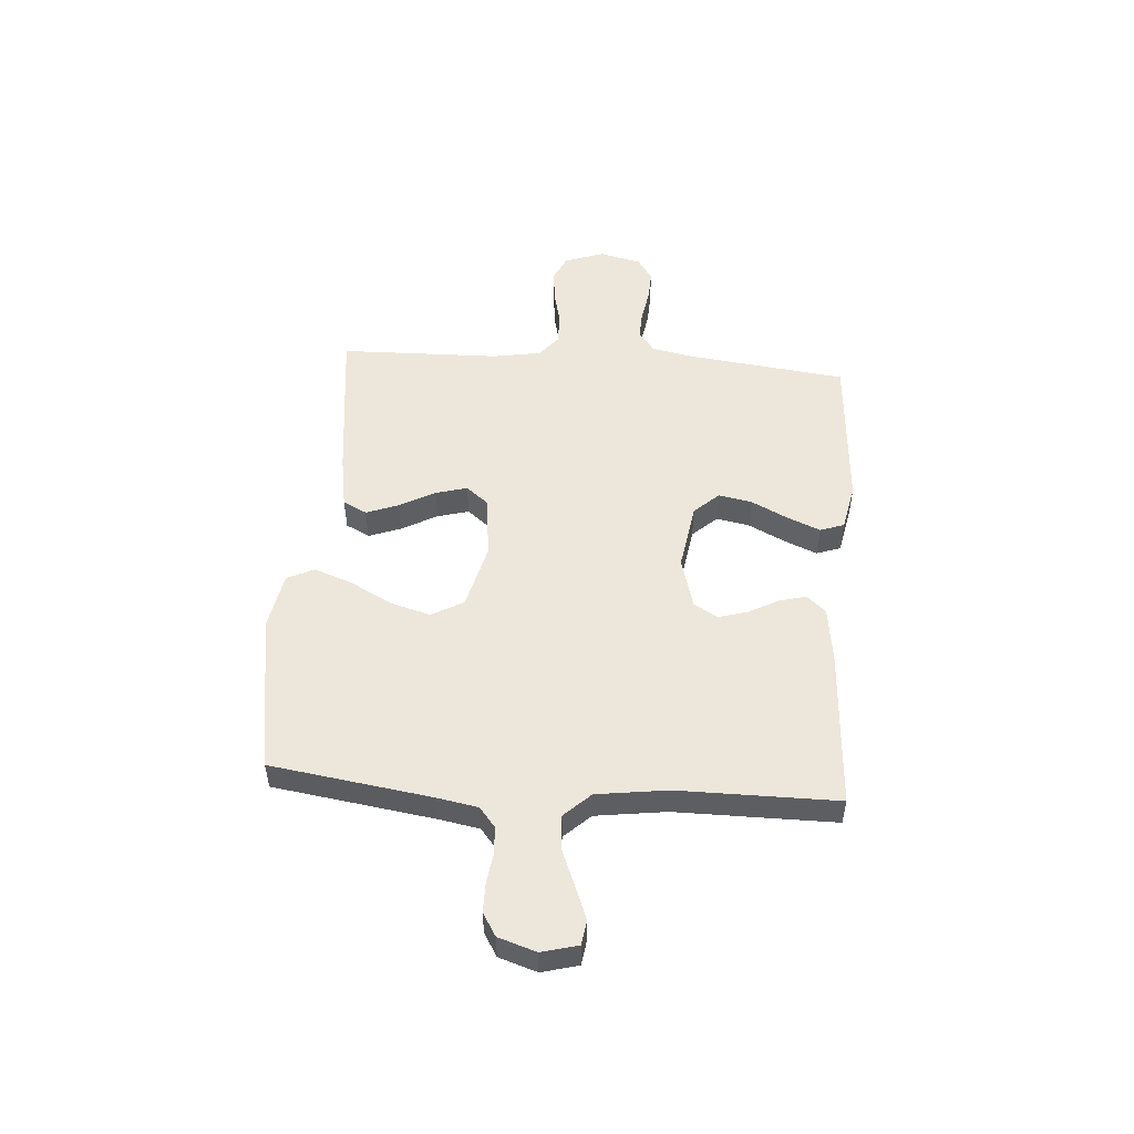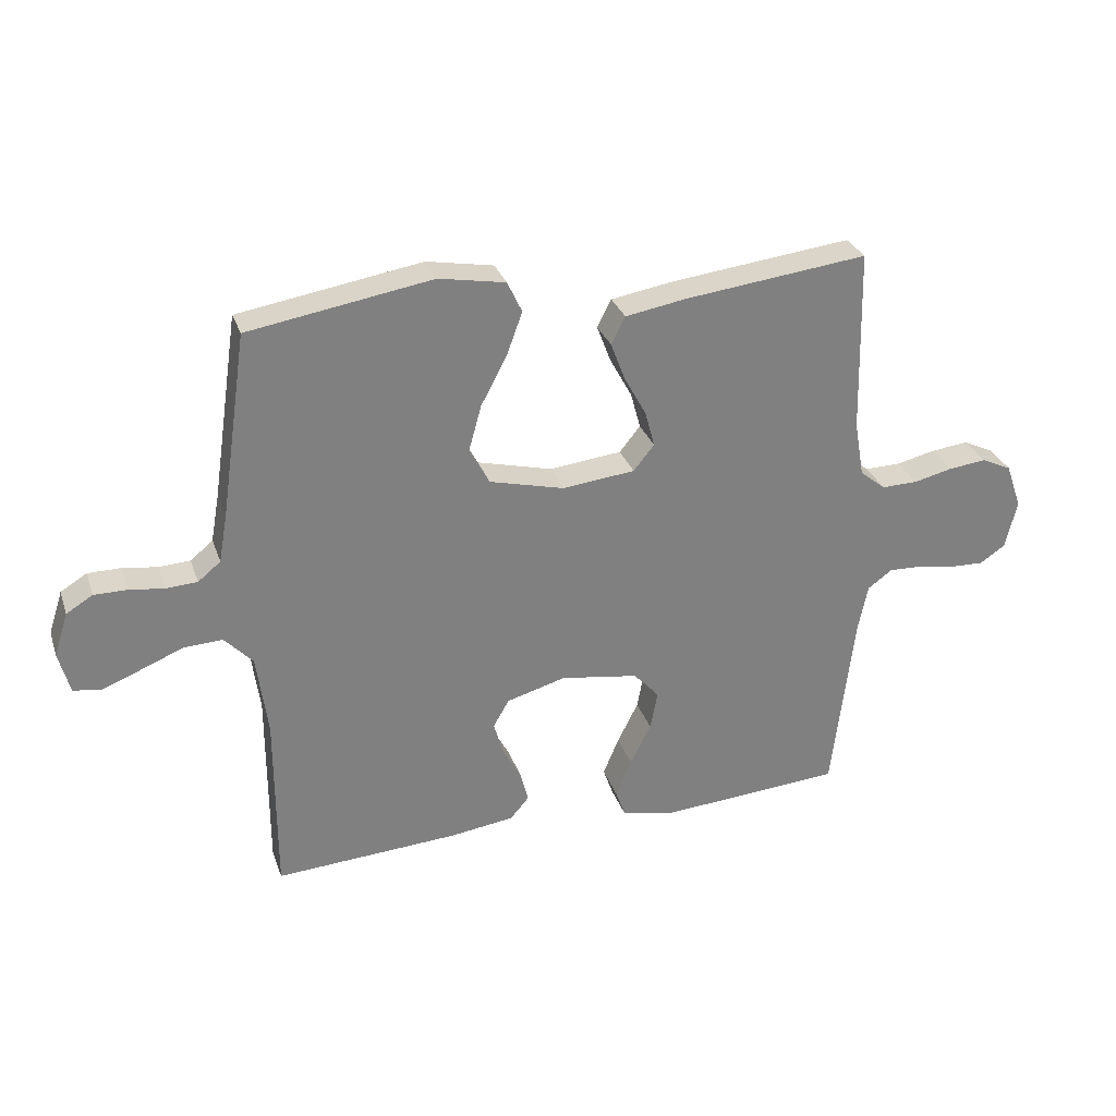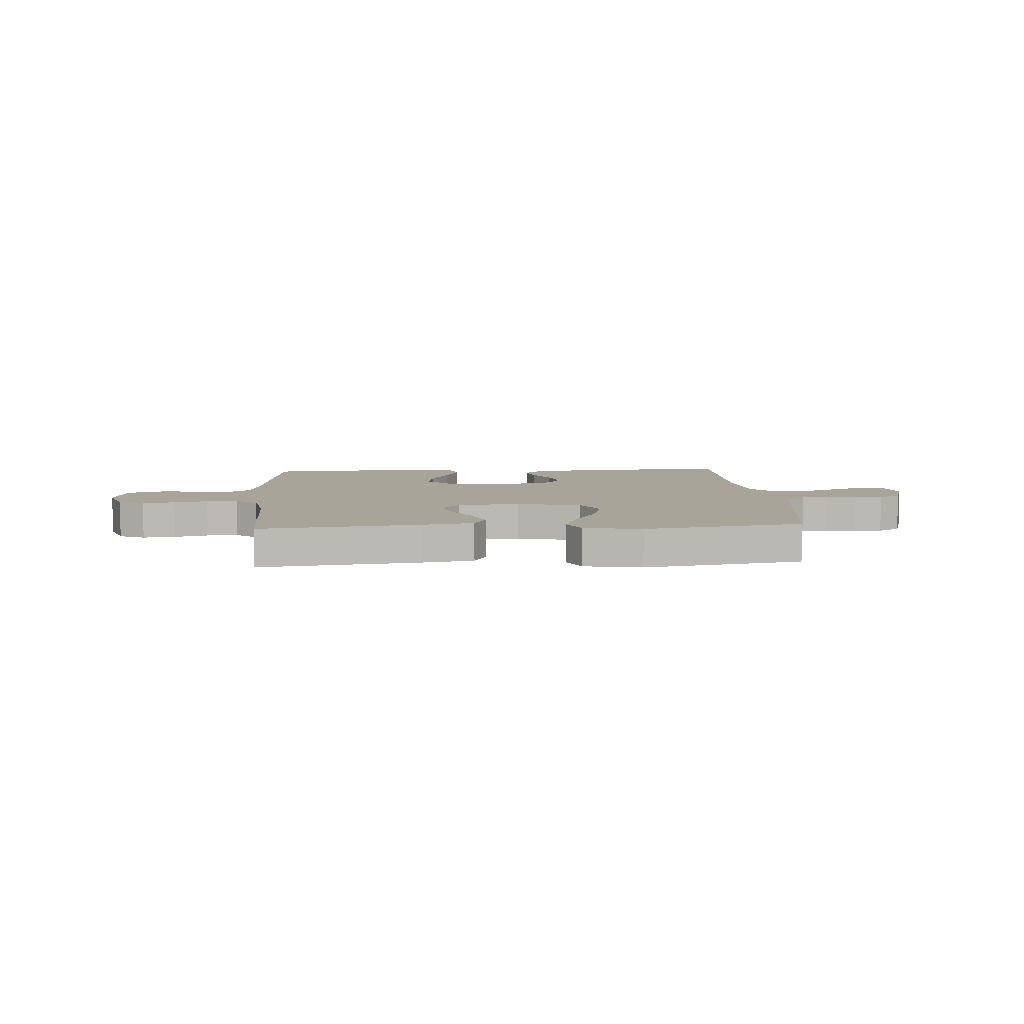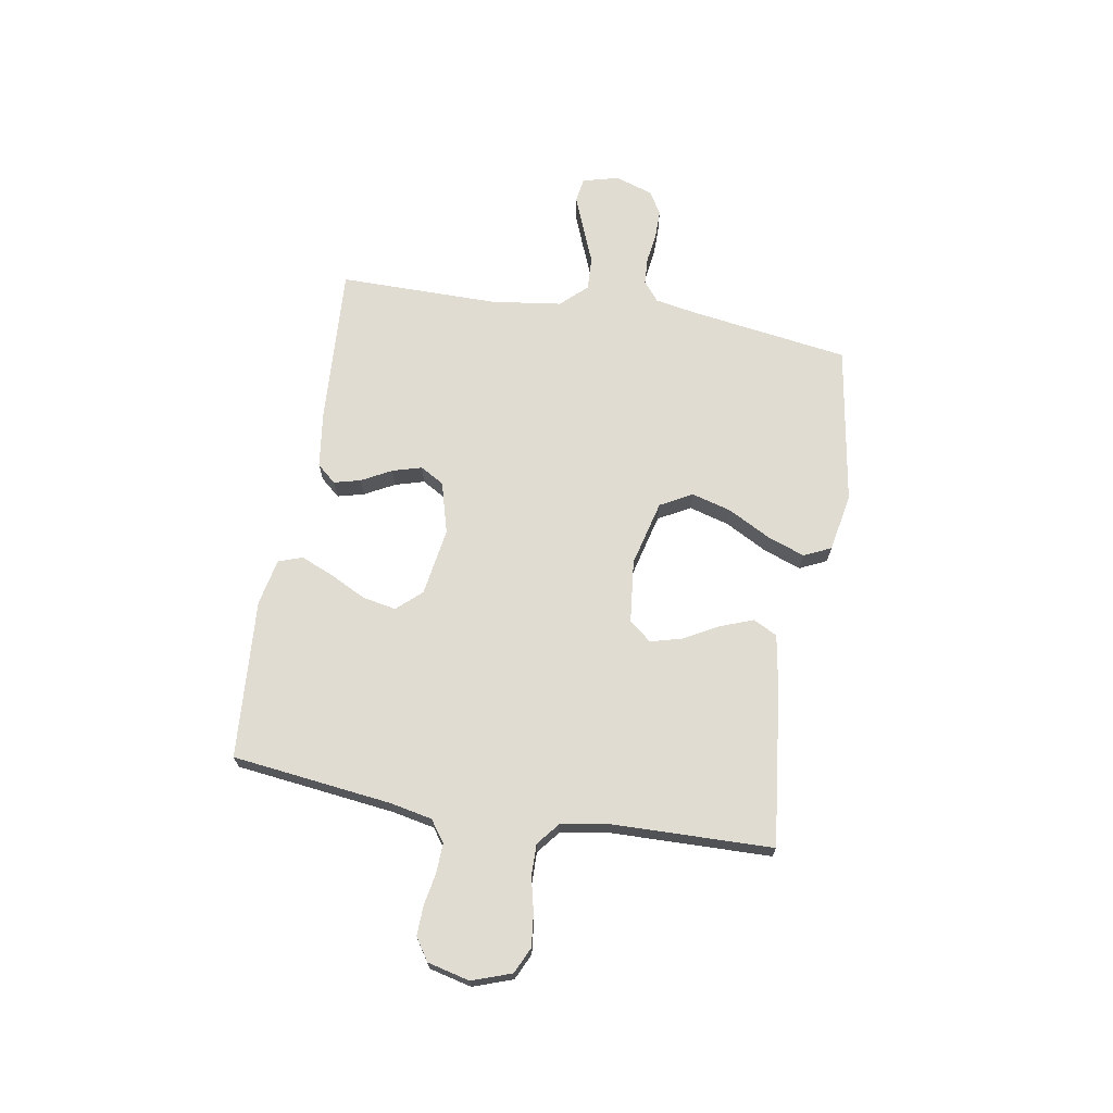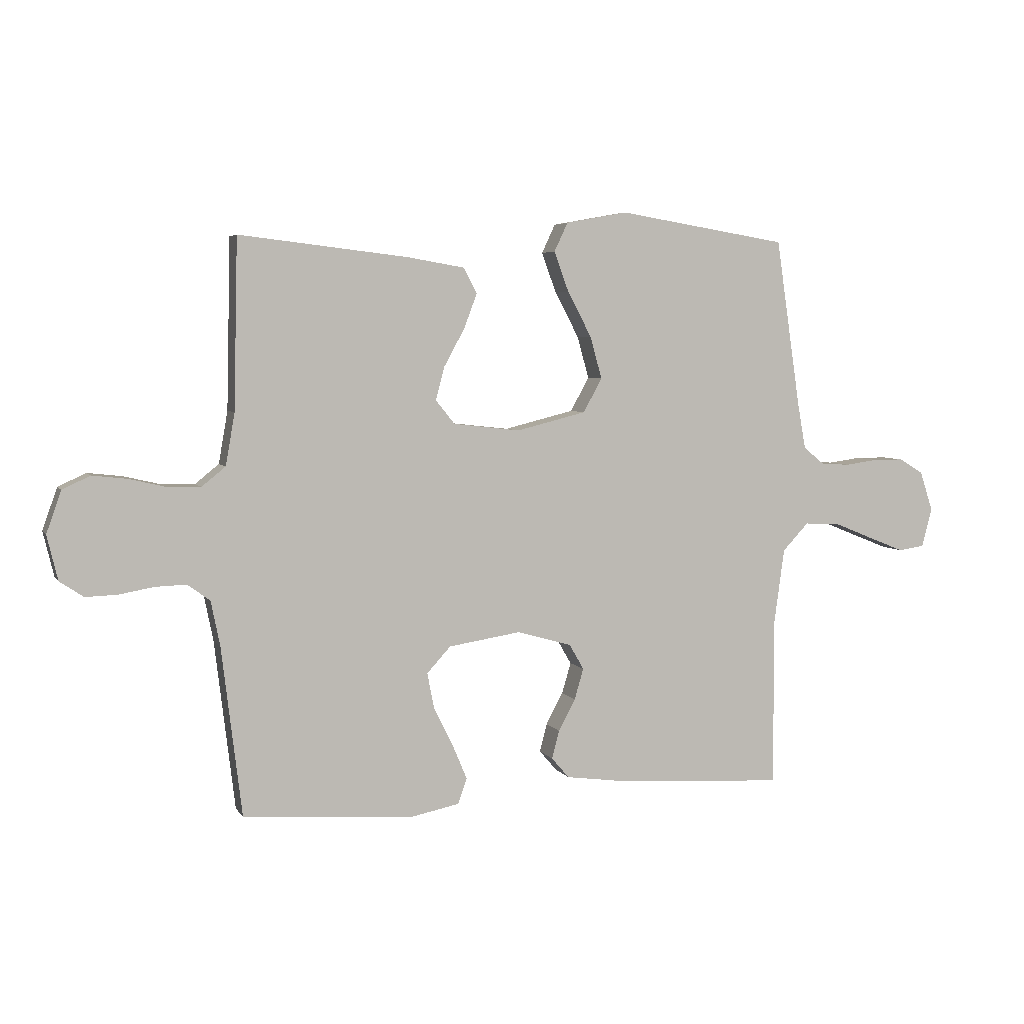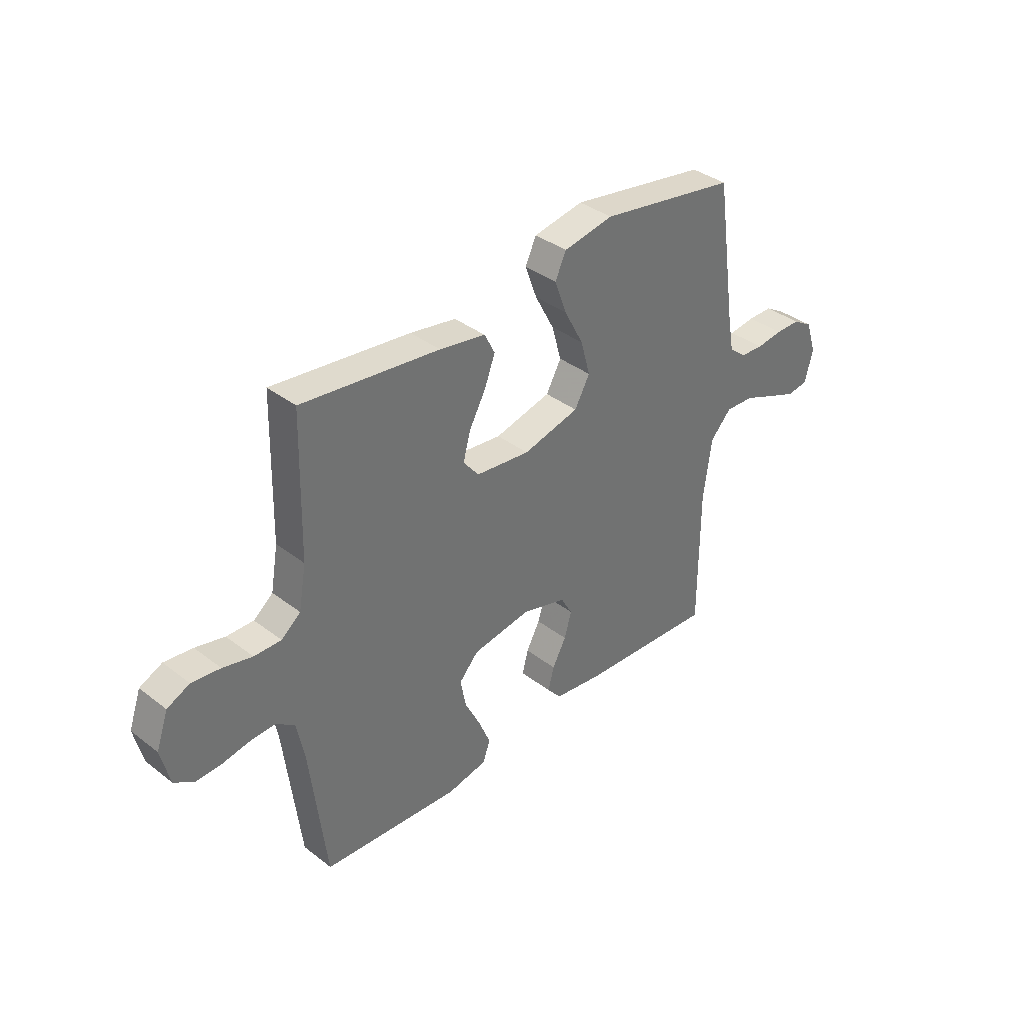
<metadata>
{"format":"obj","ext":"obj","renderer":"f3d","projection":"perspective","resolution":1024,"background":"white","views":[{"elev":51.5,"azim":94.2,"up":"+Y"},{"elev":29.7,"azim":162.6,"up":"+Z"},{"elev":7.2,"azim":-3.9,"up":"+Y"},{"elev":69.3,"azim":-80.3,"up":"+Y"},{"elev":4.8,"azim":-17.6,"up":"+Z"},{"elev":36.9,"azim":-45.2,"up":"+Z"}]}
</metadata>
<code>
v -0.5 0.07 -0.5
v -0.536 0.07 -0.2
v -0.552 0.07 -0.121
v -0.592 0.07 -0.092
v -0.647 0.07 -0.094
v -0.708 0.07 -0.105
v -0.764 0.07 -0.107
v -0.806 0.07 -0.079
v -0.825 0.07 0
v -0.799 0.07 0.074
v -0.75 0.07 0.097
v -0.688 0.07 0.09
v -0.624 0.07 0.075
v -0.565 0.07 0.074
v -0.523 0.07 0.108
v -0.507 0.07 0.2
v -0.5 0.07 0.5
v -0.2 0.07 0.465
v -0.1 0.07 0.448
v -0.077 0.07 0.403
v -0.1 0.07 0.342
v -0.136 0.07 0.276
v -0.152 0.07 0.217
v -0.118 0.07 0.175
v 0 0.07 0.162
v 0.123 0.07 0.193
v 0.156 0.07 0.253
v 0.135 0.07 0.328
v 0.093 0.07 0.407
v 0.067 0.07 0.478
v 0.091 0.07 0.529
v 0.2 0.07 0.549
v 0.5 0.07 0.5
v 0.544 0.07 0.2
v 0.558 0.07 0.122
v 0.595 0.07 0.092
v 0.646 0.07 0.089
v 0.703 0.07 0.097
v 0.757 0.07 0.097
v 0.8 0.07 0.071
v 0.823 0.07 0
v 0.805 0.07 -0.068
v 0.759 0.07 -0.075
v 0.696 0.07 -0.05
v 0.627 0.07 -0.022
v 0.564 0.07 -0.019
v 0.518 0.07 -0.068
v 0.5 0.07 -0.2
v 0.5 0.07 -0.5
v 0.2 0.07 -0.482
v 0.095 0.07 -0.468
v 0.064 0.07 -0.432
v 0.077 0.07 -0.382
v 0.107 0.07 -0.326
v 0.123 0.07 -0.271
v 0.097 0.07 -0.226
v 0 0.07 -0.199
v -0.127 0.07 -0.219
v -0.169 0.07 -0.265
v -0.157 0.07 -0.328
v -0.123 0.07 -0.396
v -0.097 0.07 -0.458
v -0.113 0.07 -0.503
v -0.2 0.07 -0.521
v -0.5 0 -0.5
v -0.536 0 -0.2
v -0.552 0 -0.121
v -0.592 0 -0.092
v -0.647 0 -0.094
v -0.708 0 -0.105
v -0.764 0 -0.107
v -0.806 0 -0.079
v -0.825 0 0
v -0.799 0 0.074
v -0.75 0 0.097
v -0.688 0 0.09
v -0.624 0 0.075
v -0.565 0 0.074
v -0.523 0 0.108
v -0.507 0 0.2
v -0.5 0 0.5
v -0.2 0 0.465
v -0.1 0 0.448
v -0.077 0 0.403
v -0.1 0 0.342
v -0.136 0 0.276
v -0.152 0 0.217
v -0.118 0 0.175
v 0 0 0.162
v 0.123 0 0.193
v 0.156 0 0.253
v 0.135 0 0.328
v 0.093 0 0.407
v 0.067 0 0.478
v 0.091 0 0.529
v 0.2 0 0.549
v 0.5 0 0.5
v 0.544 0 0.2
v 0.558 0 0.122
v 0.595 0 0.092
v 0.646 0 0.089
v 0.703 0 0.097
v 0.757 0 0.097
v 0.8 0 0.071
v 0.823 0 0
v 0.805 0 -0.068
v 0.759 0 -0.075
v 0.696 0 -0.05
v 0.627 0 -0.022
v 0.564 0 -0.019
v 0.518 0 -0.068
v 0.5 0 -0.2
v 0.5 0 -0.5
v 0.2 0 -0.482
v 0.095 0 -0.468
v 0.064 0 -0.432
v 0.077 0 -0.382
v 0.107 0 -0.326
v 0.123 0 -0.271
v 0.097 0 -0.226
v 0 0 -0.199
v -0.127 0 -0.219
v -0.169 0 -0.265
v -0.157 0 -0.328
v -0.123 0 -0.396
v -0.097 0 -0.458
v -0.113 0 -0.503
v -0.2 0 -0.521
f 64 1 2
f 63 64 2
f 62 63 2
f 61 62 2
f 60 61 2
f 59 60 2 3
f 58 59 3 4
f 57 58 4
f 52 53 54
f 51 52 54
f 50 51 54
f 49 50 54
f 48 49 54
f 47 48 54 55
f 46 47 55 56
f 43 44 45
f 42 43 45
f 41 42 45
f 40 41 45
f 39 40 45
f 38 39 45
f 37 38 45
f 36 37 45 46
f 46 56 57
f 36 46 57
f 35 36 57
f 32 33 34
f 31 32 34
f 30 31 34
f 29 30 34
f 28 29 34
f 27 28 34 35
f 20 21 22
f 19 20 22
f 18 19 22
f 17 18 22
f 16 17 22
f 15 16 22 23
f 14 15 23 24
f 11 12 13
f 10 11 13
f 9 10 13
f 8 9 13
f 7 8 13
f 6 7 13
f 5 6 13
f 4 5 13 14
f 14 24 25
f 4 14 25
f 57 4 25
f 26 27 35 57
f 25 26 57
f 66 65 128
f 66 128 127
f 66 127 126
f 66 126 125
f 66 125 124
f 67 66 124 123
f 68 67 123 122
f 68 122 121
f 118 117 116
f 118 116 115
f 118 115 114
f 118 114 113
f 118 113 112
f 119 118 112 111
f 120 119 111 110
f 109 108 107
f 109 107 106
f 109 106 105
f 109 105 104
f 109 104 103
f 109 103 102
f 109 102 101
f 110 109 101 100
f 121 120 110
f 121 110 100
f 121 100 99
f 98 97 96
f 98 96 95
f 98 95 94
f 98 94 93
f 98 93 92
f 99 98 92 91
f 86 85 84
f 86 84 83
f 86 83 82
f 86 82 81
f 86 81 80
f 87 86 80 79
f 88 87 79 78
f 77 76 75
f 77 75 74
f 77 74 73
f 77 73 72
f 77 72 71
f 77 71 70
f 77 70 69
f 78 77 69 68
f 89 88 78
f 89 78 68
f 89 68 121
f 121 99 91 90
f 121 90 89
f 1 65 66 2
f 2 66 67 3
f 3 67 68 4
f 4 68 69 5
f 5 69 70 6
f 6 70 71 7
f 7 71 72 8
f 8 72 73 9
f 9 73 74 10
f 10 74 75 11
f 11 75 76 12
f 12 76 77 13
f 13 77 78 14
f 14 78 79 15
f 15 79 80 16
f 16 80 81 17
f 17 81 82 18
f 18 82 83 19
f 19 83 84 20
f 20 84 85 21
f 21 85 86 22
f 22 86 87 23
f 23 87 88 24
f 24 88 89 25
f 25 89 90 26
f 26 90 91 27
f 27 91 92 28
f 28 92 93 29
f 29 93 94 30
f 30 94 95 31
f 31 95 96 32
f 32 96 97 33
f 33 97 98 34
f 34 98 99 35
f 35 99 100 36
f 36 100 101 37
f 37 101 102 38
f 38 102 103 39
f 39 103 104 40
f 40 104 105 41
f 41 105 106 42
f 42 106 107 43
f 43 107 108 44
f 44 108 109 45
f 45 109 110 46
f 46 110 111 47
f 47 111 112 48
f 48 112 113 49
f 49 113 114 50
f 50 114 115 51
f 51 115 116 52
f 52 116 117 53
f 53 117 118 54
f 54 118 119 55
f 55 119 120 56
f 56 120 121 57
f 57 121 122 58
f 58 122 123 59
f 59 123 124 60
f 60 124 125 61
f 61 125 126 62
f 62 126 127 63
f 63 127 128 64
f 64 128 65 1

</code>
